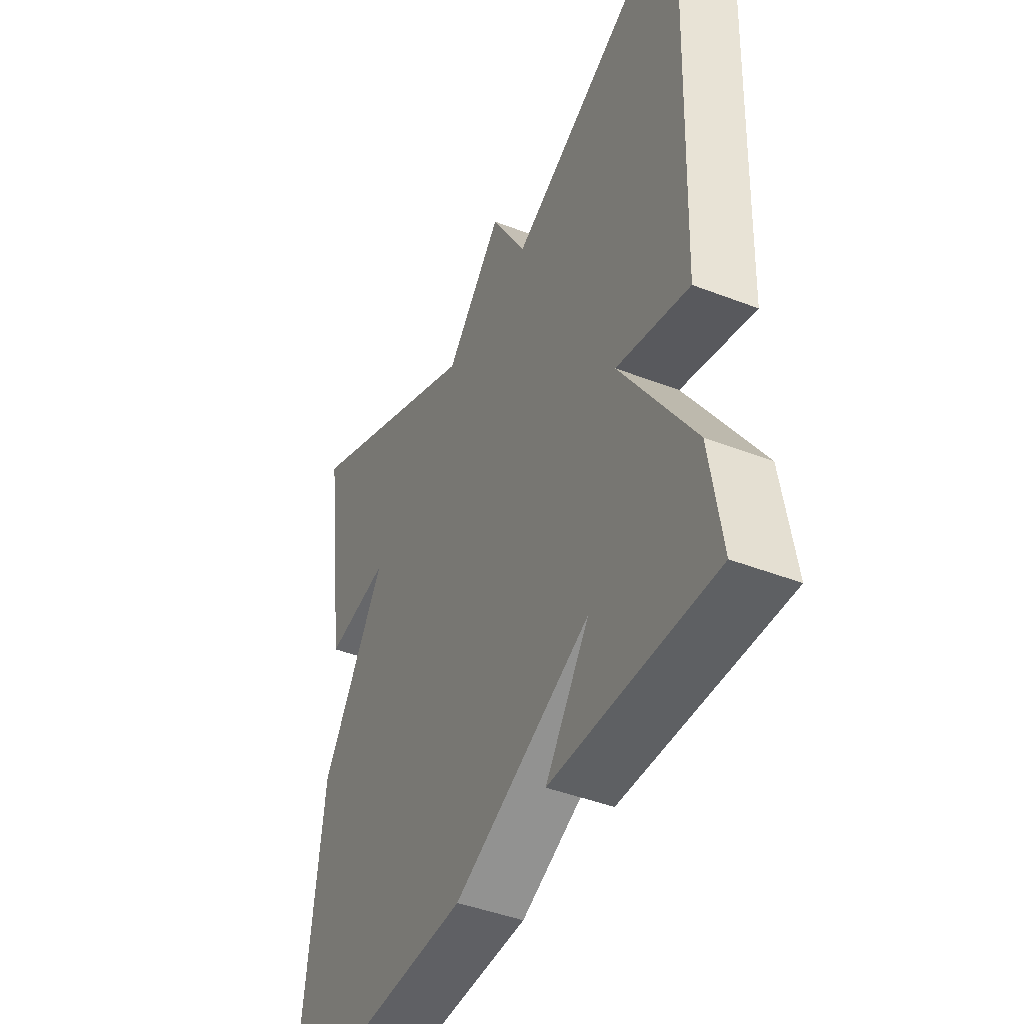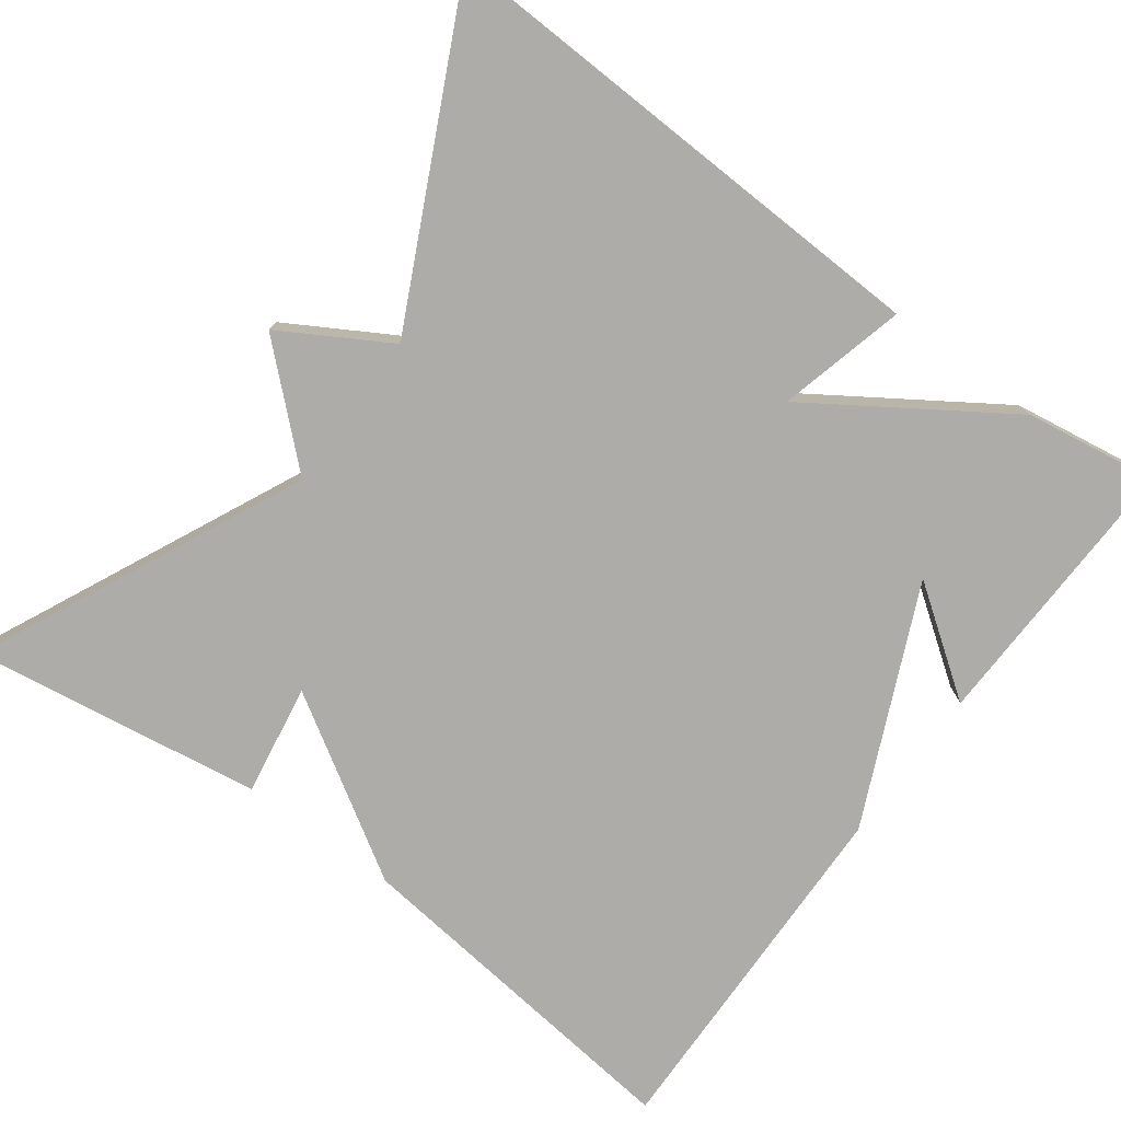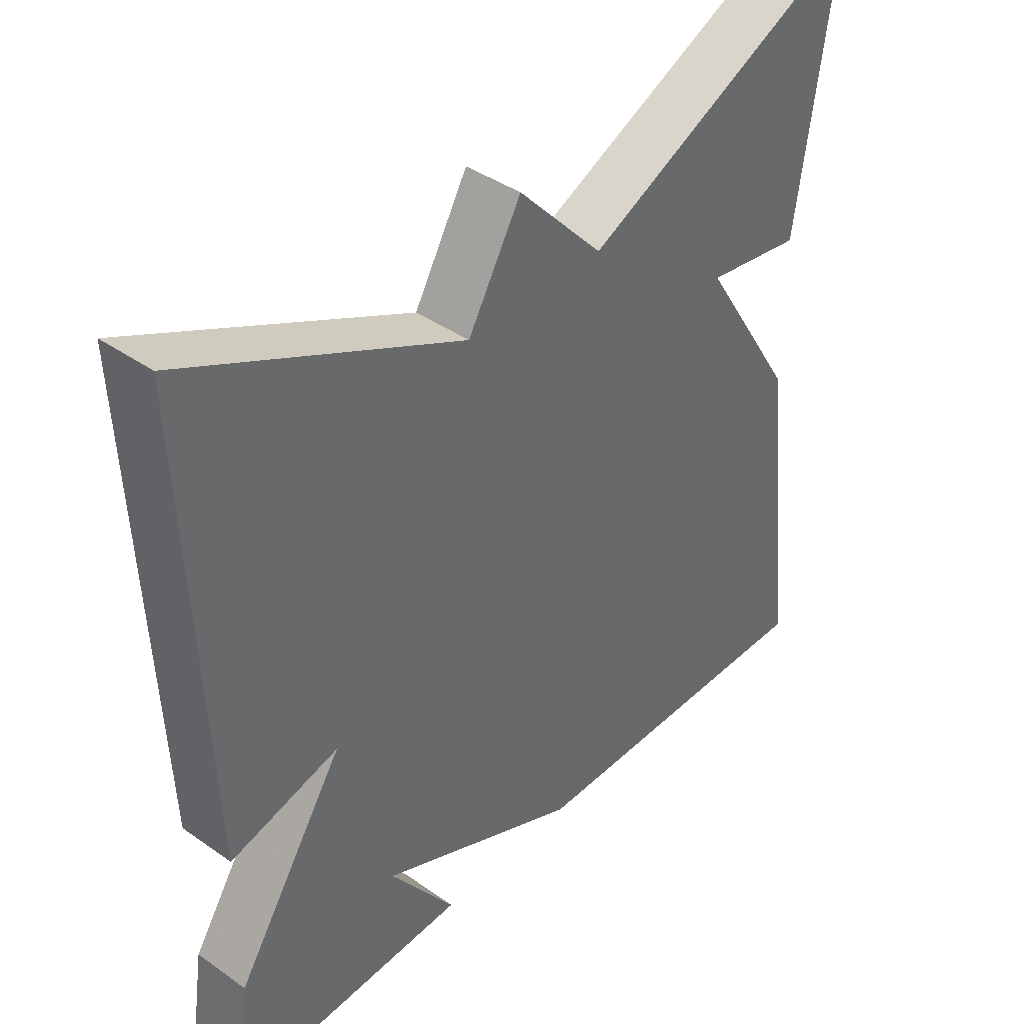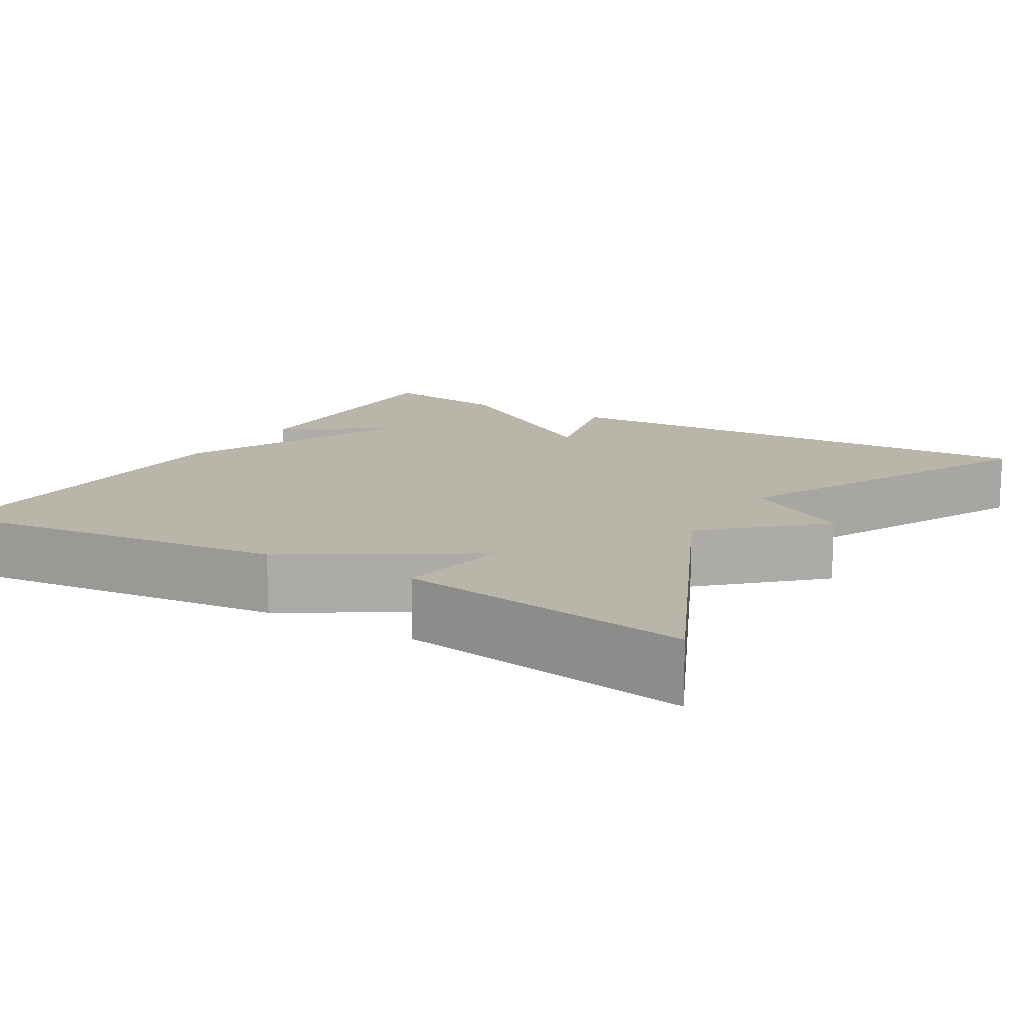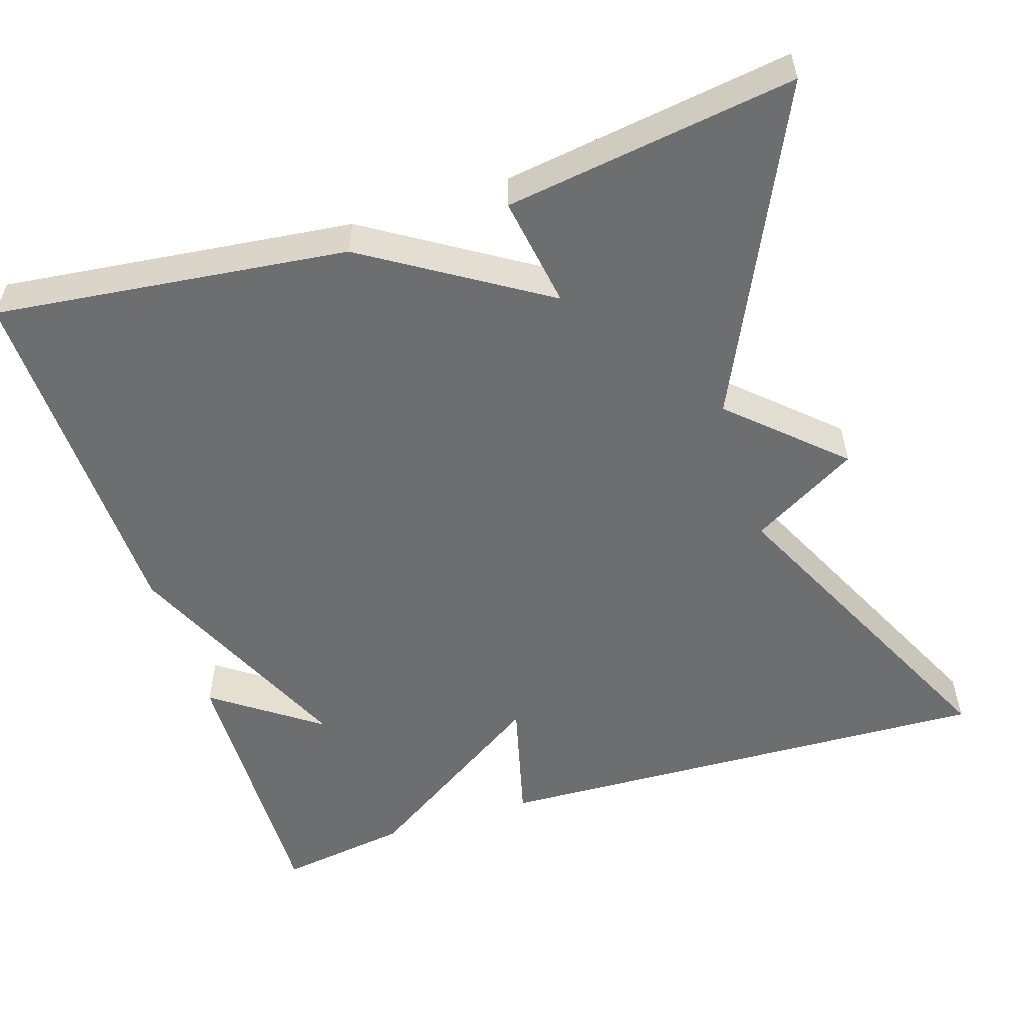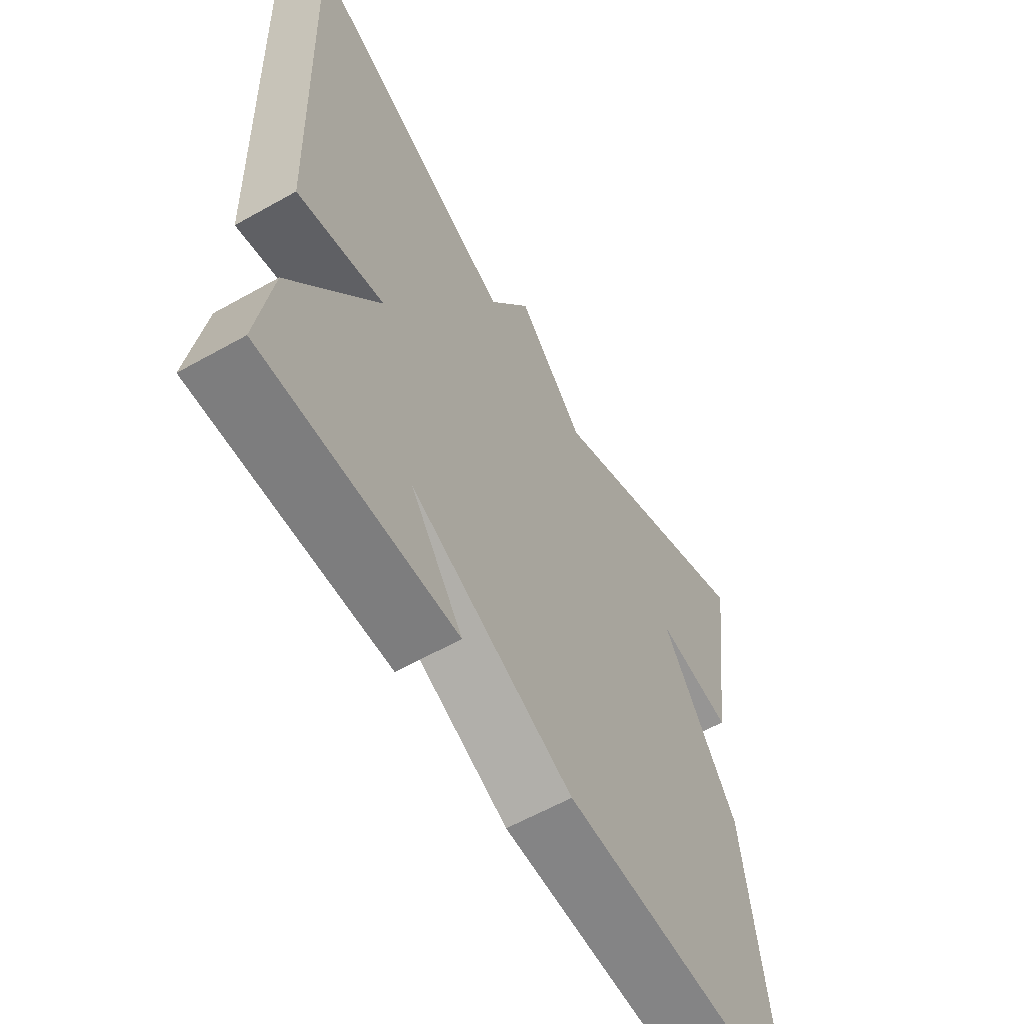
<metadata>
{"format":"obj","ext":"obj","renderer":"f3d","projection":"perspective","resolution":1024,"background":"white","views":[{"elev":-43.6,"azim":65.4,"up":"+Z"},{"elev":-76.8,"azim":53.7,"up":"+Y"},{"elev":40.6,"azim":130.7,"up":"+Z"},{"elev":13.6,"azim":-59.1,"up":"+Y"},{"elev":-54.3,"azim":-72.2,"up":"+Y"},{"elev":-60.5,"azim":119.9,"up":"+Z"}]}
</metadata>
<code>
v 0.5 0.07 -0.5
v 0.15 0.07 -0.49
v 0.245 0.07 -0.357
v -0.05 0.07 -0.49
v -0.5 0.07 -0.5
v -0.448 0.07 -0.061
v -0.309 0.07 0.161
v -0.448 0.07 0.139
v -0.5 0.07 0.5
v -0.095 0.07 0.309
v 0.028 0.07 0.442
v 0.105 0.07 0.309
v 0.5 0.07 0.5
v 0.475 0.07 -0.136
v 0.318 0.07 -0.096
v 0.475 0.07 -0.336
v 0.5 0 -0.5
v 0.15 0 -0.49
v 0.245 0 -0.357
v -0.05 0 -0.49
v -0.5 0 -0.5
v -0.448 0 -0.061
v -0.309 0 0.161
v -0.448 0 0.139
v -0.5 0 0.5
v -0.095 0 0.309
v 0.028 0 0.442
v 0.105 0 0.309
v 0.5 0 0.5
v 0.475 0 -0.136
v 0.318 0 -0.096
v 0.475 0 -0.336
f 15 16 1
f 12 13 14 15
f 12 15 1
f 11 12 1
f 10 11 1
f 7 8 9 10
f 6 7 10
f 5 6 10
f 4 5 10
f 3 4 10
f 3 10 1
f 1 2 3
f 17 32 31
f 31 30 29 28
f 17 31 28
f 17 28 27
f 17 27 26
f 26 25 24 23
f 26 23 22
f 26 22 21
f 26 21 20
f 26 20 19
f 17 26 19
f 19 18 17
f 1 17 18 2
f 2 18 19 3
f 3 19 20 4
f 4 20 21 5
f 5 21 22 6
f 6 22 23 7
f 7 23 24 8
f 8 24 25 9
f 9 25 26 10
f 10 26 27 11
f 11 27 28 12
f 12 28 29 13
f 13 29 30 14
f 14 30 31 15
f 15 31 32 16
f 16 32 17 1

</code>
